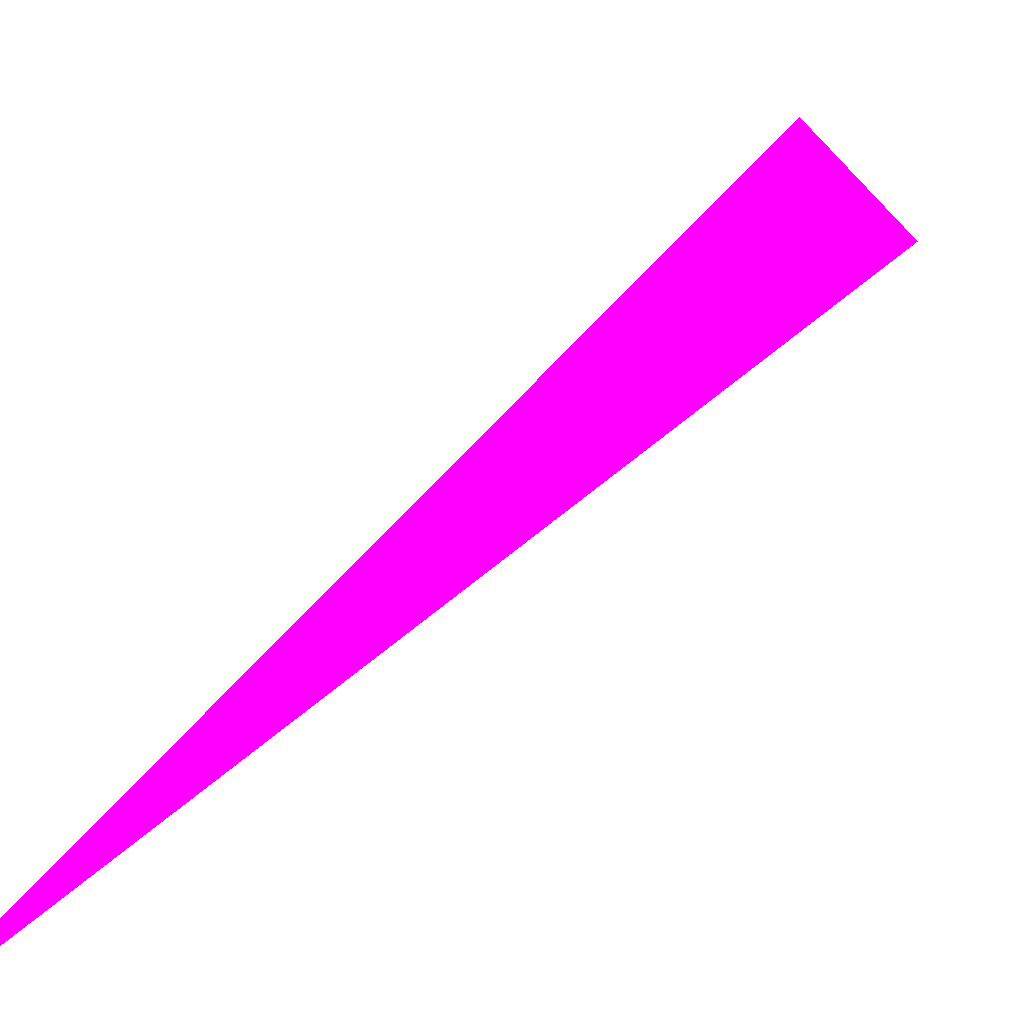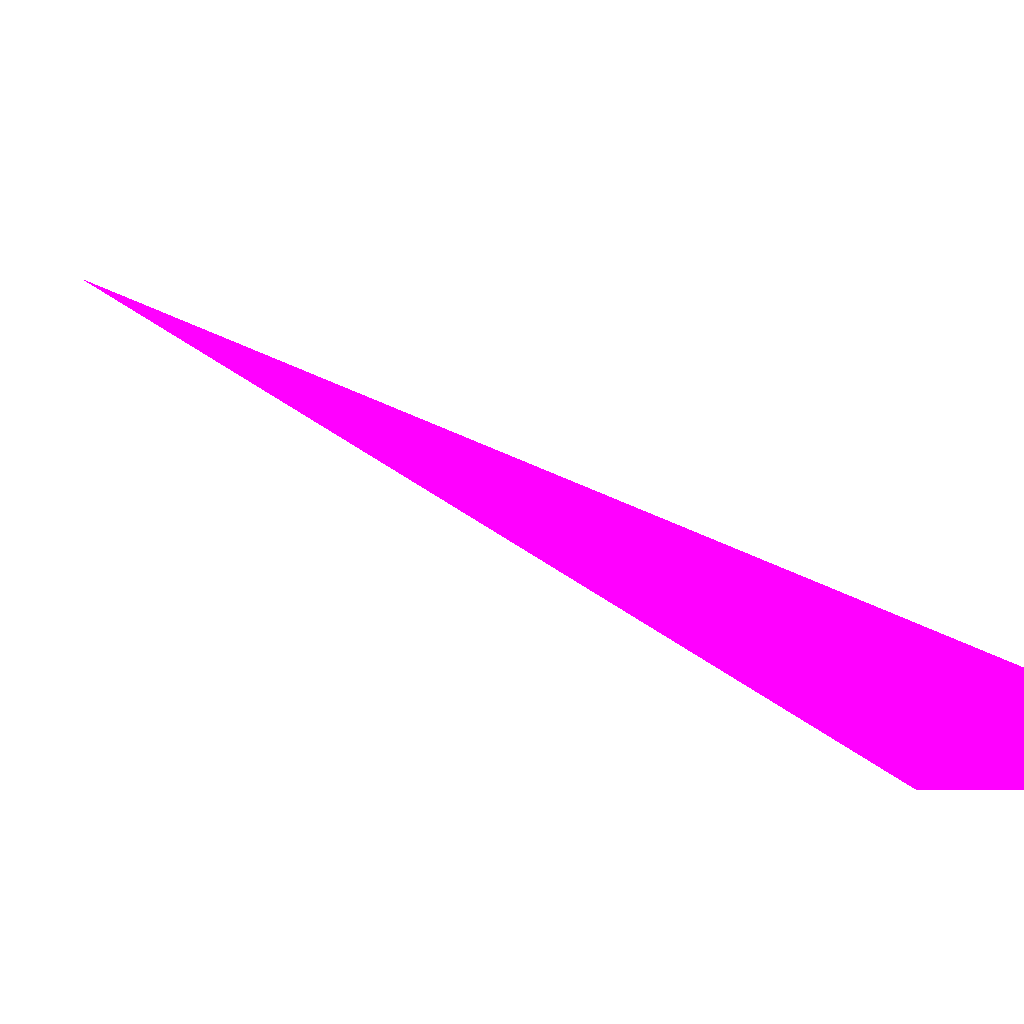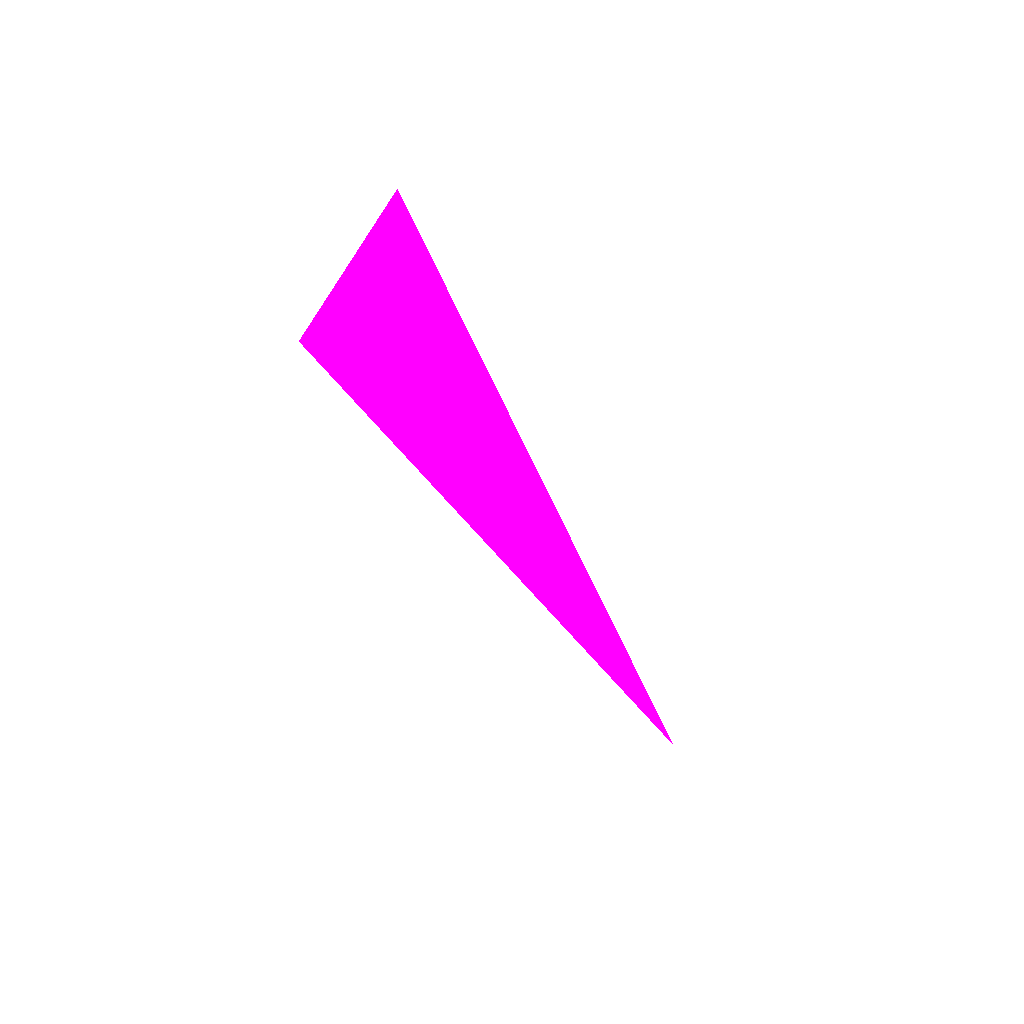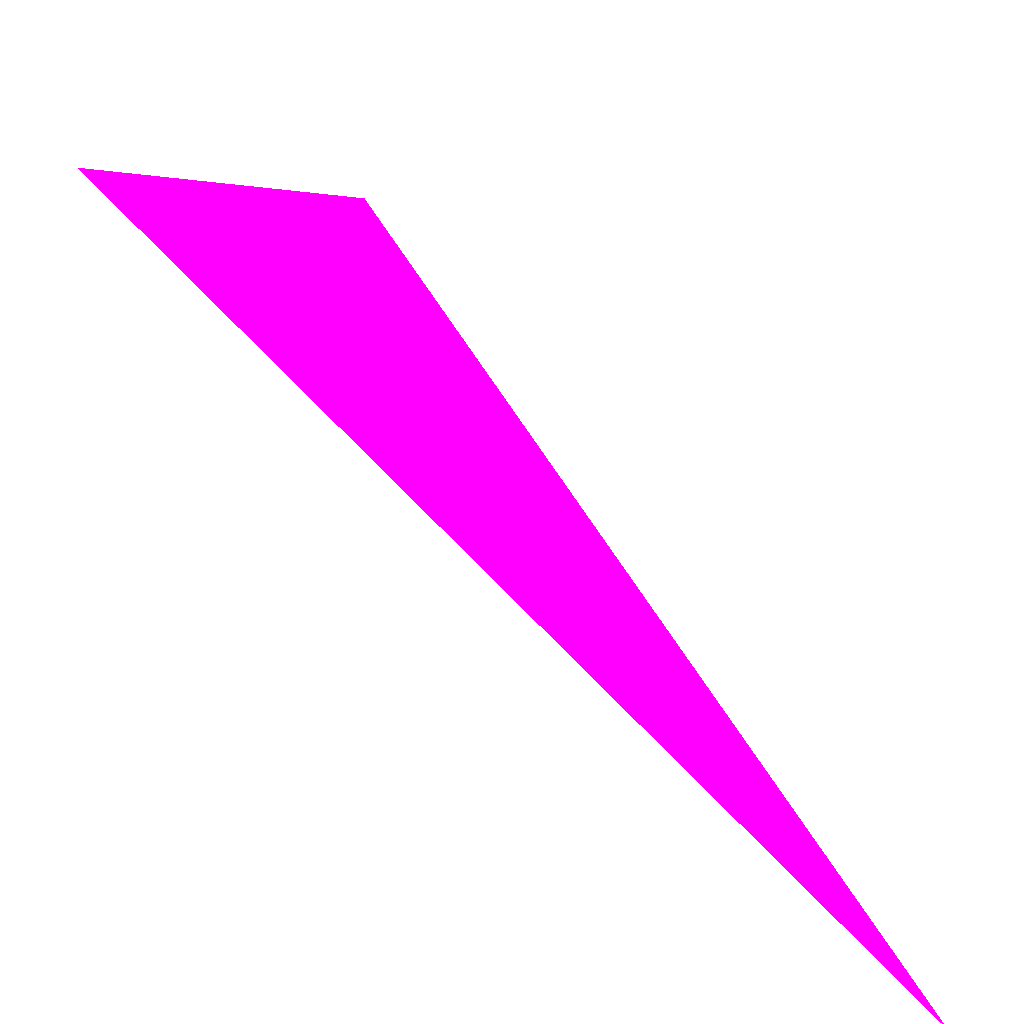
<metadata>
{"format":"obj","ext":"obj","renderer":"f3d","projection":"perspective","resolution":1024,"background":"white","views":[{"elev":36.4,"azim":10.7,"up":"+Z"},{"elev":22.1,"azim":120.6,"up":"+Z"},{"elev":55.3,"azim":-179.1,"up":"+Y"},{"elev":29.4,"azim":-44.4,"up":"+Z"}]}
</metadata>
<code>
o geometry_0
v 6.125e+05 5.855e+06 664 1 0 1
v 6.125e+05 5.855e+06 664 1 0 1
v 6.125e+05 5.855e+06 664 1 0 1
f 3 1 2
f 3 2 1

</code>
